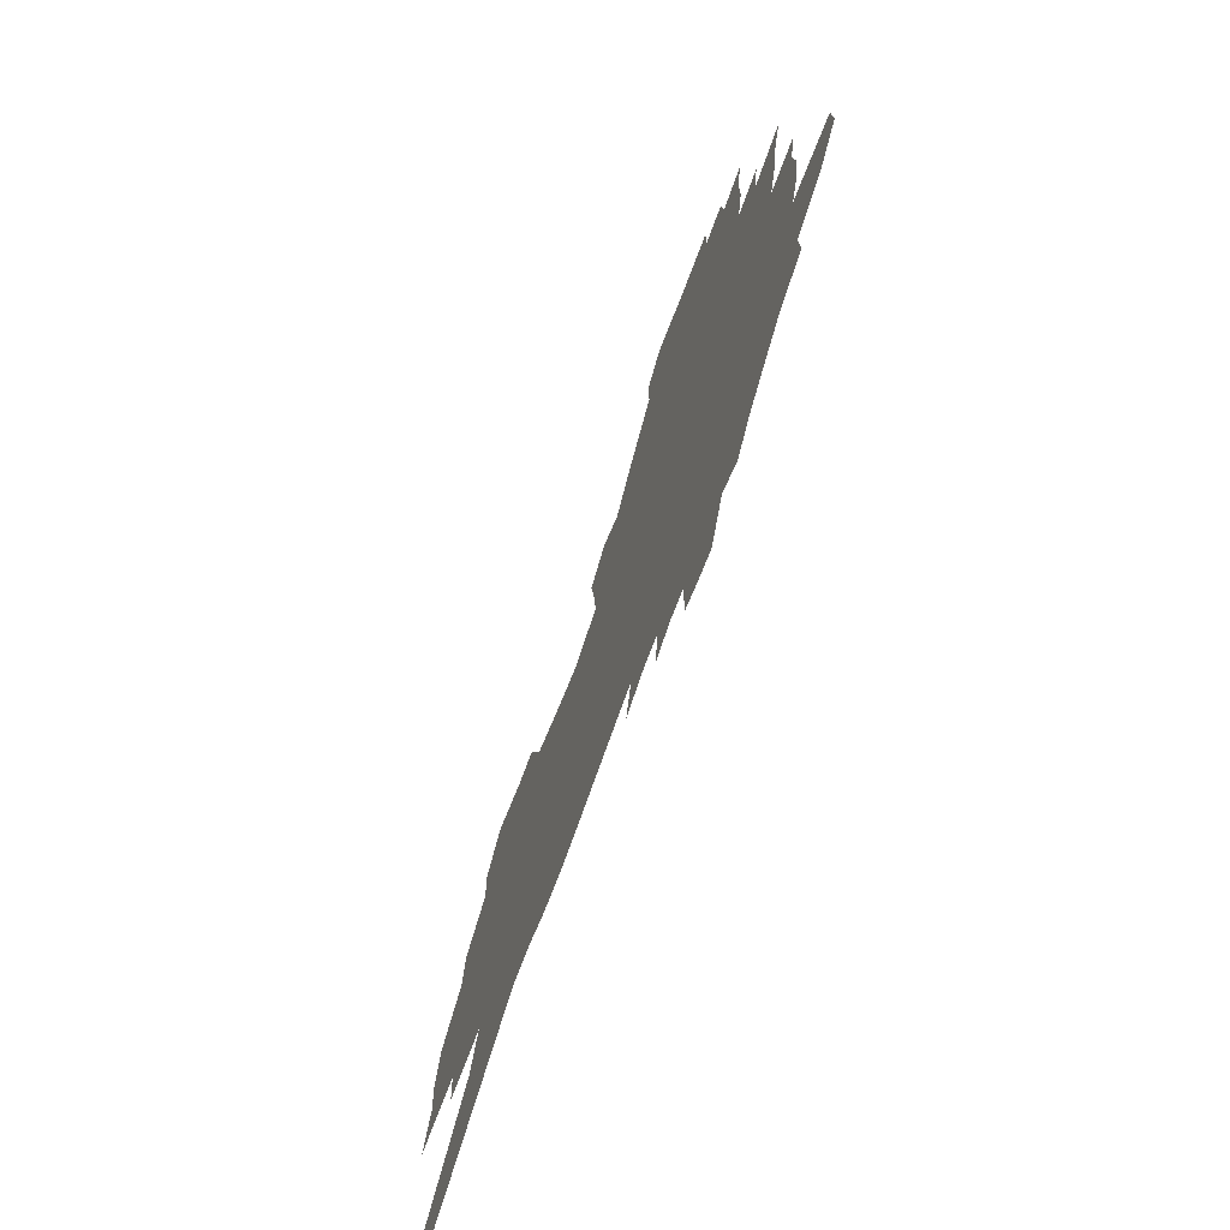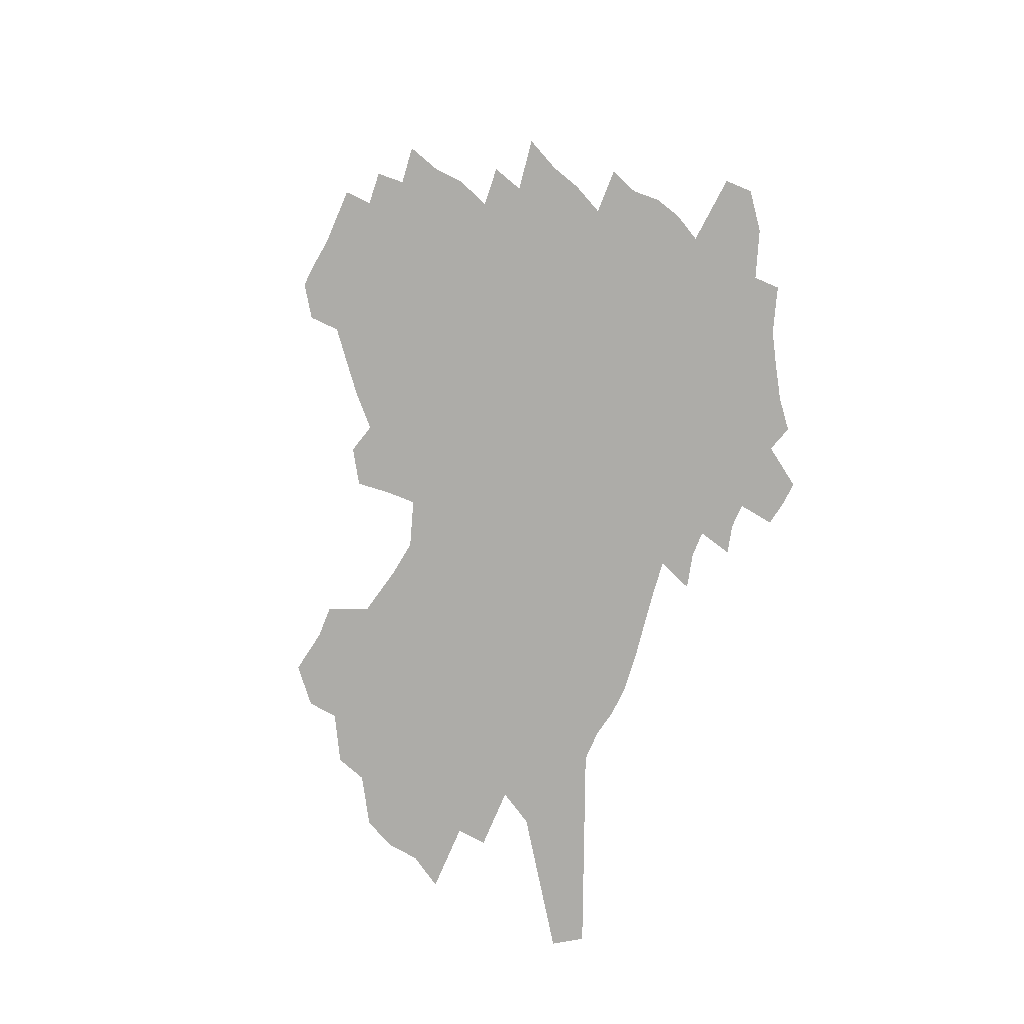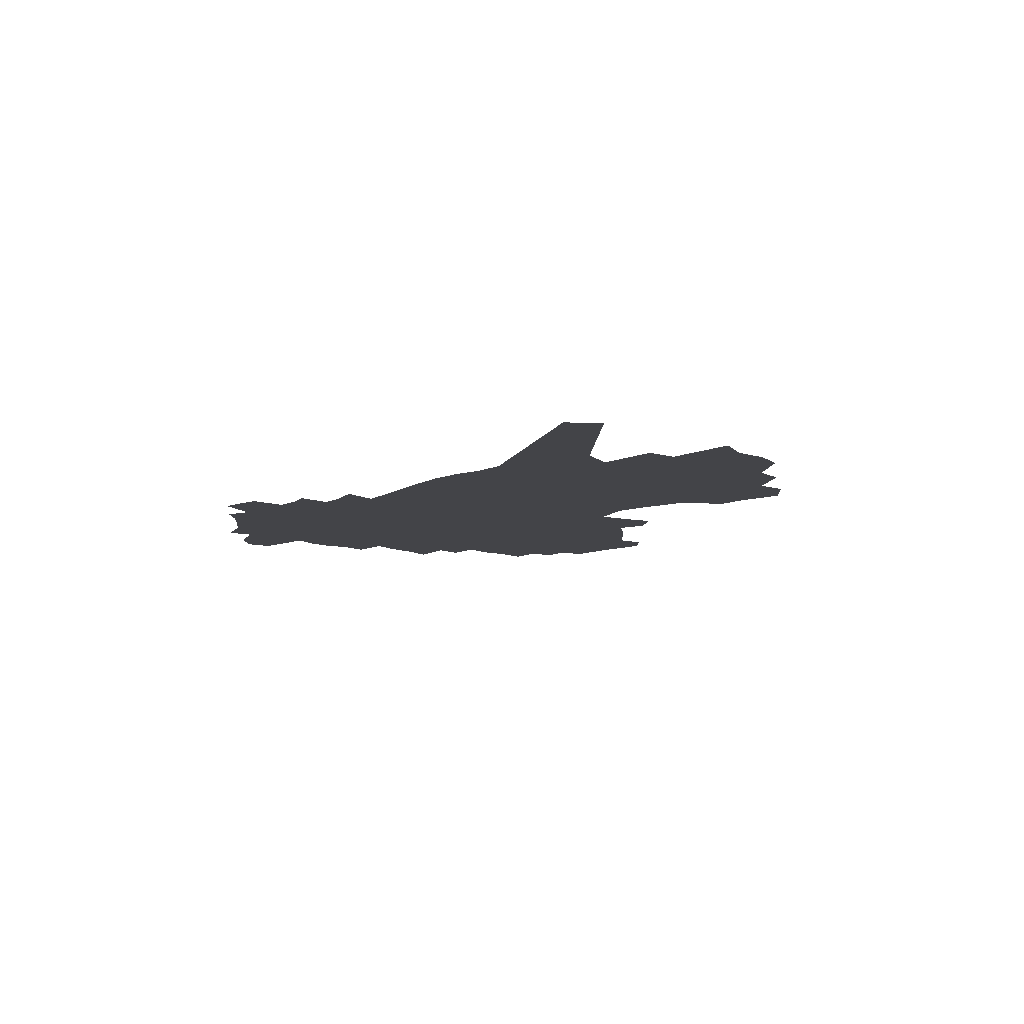
<metadata>
{"format":"obj","ext":"obj","renderer":"f3d","projection":"perspective","resolution":1024,"background":"white","views":[{"elev":-64.7,"azim":-110.7,"up":"+Y"},{"elev":-76.6,"azim":-119.7,"up":"+Z"},{"elev":-8.3,"azim":46.5,"up":"+Z"}]}
</metadata>
<code>
v 302.9 202.5 0
v 293.2 211.9 0
v 294.3 220.6 0
v 316.1 187.2 0
v 317 195.5 0
v 316.4 203.5 0
v 316.8 211.6 0
v 315.8 219.8 0
v 312.3 228.7 0
v 311 237.4 0
v 312.4 245.7 0
v 310.2 254.9 0
v 329.9 180.7 0
v 331.6 189 0
v 331.8 196.6 0
v 331.5 203.9 0
v 328.2 211.8 0
v 327.7 219.6 0
v 327.4 227.5 0
v 327.8 235.4 0
v 326 243.9 0
v 324.1 252.9 0
v 320.6 263.1 0
v 319 272.6 0
v 315.2 283.6 0
v 339.4 173.6 0
v 341.2 182.2 0
v 343.3 190.4 0
v 343.3 197.4 0
v 341.3 204.4 0
v 339.8 211.8 0
v 339.1 219.2 0
v 337.4 227.1 0
v 337.9 234.7 0
v 337.4 242.6 0
v 335.7 251.2 0
v 333.3 260.7 0
v 331.8 270.1 0
v 330.7 279.4 0
v 328.9 289.2 0
v 348.2 166.6 0
v 349.6 175.4 0
v 351 183.6 0
v 351.8 191 0
v 351.8 197.9 0
v 350.8 204.7 0
v 349.9 211.7 0
v 348.7 219 0
v 348 226.4 0
v 346.8 234.1 0
v 347.2 241.6 0
v 345.6 250.1 0
v 343.5 259.4 0
v 341.1 269.4 0
v 341.2 278 0
v 340.8 286.9 0
v 338.3 297.4 0
v 338.8 306.2 0
v 336.8 316.9 0
v 355.8 158.7 0
v 356.9 167.8 0
v 357.9 176.3 0
v 358.6 184 0
v 359.3 191.5 0
v 359.4 198.2 0
v 358.9 204.9 0
v 358.1 211.7 0
v 357.7 218.7 0
v 357.3 225.8 0
v 356.5 233.2 0
v 355.3 241.3 0
v 353.8 249.9 0
v 352.6 258.7 0
v 351.2 268 0
v 349.6 277.9 0
v 350.5 286 0
v 350 295 0
v 349.5 304.2 0
v 348.1 314.3 0
v 349.6 322.5 0
v 364.5 160.3 0
v 365 168.9 0
v 365.5 177 0
v 366 184.7 0
v 366.2 191.7 0
v 366.4 198.5 0
v 366.2 205.1 0
v 366 211.7 0
v 365.2 218.6 0
v 364.9 225.6 0
v 364.6 232.7 0
v 363.2 240.9 0
v 363.2 248.4 0
v 361.4 258 0
v 359.9 267.7 0
v 359.5 276.5 0
v 359.4 285.2 0
v 359 294.3 0
v 359 303.1 0
v 359 312 0
v 359.6 320.5 0
v 360.2 328.7 0
v 371.5 146.9 0
v 371.8 159.6 0
v 372.2 169 0
v 372.8 177.9 0
v 373 185.1 0
v 373 191.9 0
v 373 198.6 0
v 373 205.1 0
v 372.9 211.7 0
v 372.6 218.4 0
v 372.5 225.3 0
v 371.9 232.5 0
v 371.7 239.8 0
v 370.8 248.2 0
v 369.3 258 0
v 368.7 266.8 0
v 368.2 275.9 0
v 368.1 284.5 0
v 367.9 293.5 0
v 367.9 302.4 0
v 368.6 310.6 0
v 368.2 319.8 0
v 369.2 327.8 0
v 379.2 146.5 0
v 379.2 160 0
v 379.3 169.1 0
v 379.5 178.1 0
v 379.5 185 0
v 379.5 191.8 0
v 379.5 198.5 0
v 379.5 205.1 0
v 379.4 211.7 0
v 379.4 218.5 0
v 379.2 225.4 0
v 379 232.4 0
v 378.8 239.6 0
v 378.6 247.1 0
v 377 257.9 0
v 376.4 267.5 0
v 376.4 275.7 0
v 376.3 284.7 0
v 376.6 293 0
v 376.6 301.7 0
v 377.1 309.9 0
v 377.3 318.6 0
v 377.9 326.8 0
v 387 146.9 0
v 386.8 158.4 0
v 386.3 169 0
v 385.9 178.2 0
v 386.1 184.8 0
v 386.1 191.6 0
v 386.1 198.3 0
v 386.1 205 0
v 386.1 211.7 0
v 386.1 218.5 0
v 386 225.4 0
v 385.9 232.3 0
v 386.1 239.1 0
v 385.7 247 0
v 385.1 256.2 0
v 384.3 267.1 0
v 384.4 275.8 0
v 384.5 284.4 0
v 384.9 292.5 0
v 385.1 301.1 0
v 385.5 309.7 0
v 385.8 318.3 0
v 386 326.8 0
v 394.6 157.6 0
v 393.5 168.2 0
v 393.5 176.2 0
v 392.9 184.3 0
v 392.7 191.5 0
v 392.8 198.1 0
v 392.7 205 0
v 392.7 211.7 0
v 392.8 218.6 0
v 392.8 225.5 0
v 392.8 232.2 0
v 392.8 239.2 0
v 392.7 247.3 0
v 392.5 256.3 0
v 392.4 265.9 0
v 392.3 276 0
v 392.7 284.3 0
v 393.2 292.6 0
v 393.5 301.1 0
v 393.9 309.9 0
v 394.2 318.2 0
v 394.3 326.5 0
v 403.5 154.2 0
v 402.1 165.3 0
v 401 175 0
v 400.3 183.1 0
v 400 190.6 0
v 399.6 198.1 0
v 399.3 205 0
v 399.5 211.7 0
v 399.2 218.6 0
v 399.6 225.4 0
v 399.6 232.3 0
v 399.6 239.1 0
v 399.8 246.7 0
v 400 255.2 0
v 400.3 264.7 0
v 400.7 274.1 0
v 401.1 283.3 0
v 401.5 292.4 0
v 402.1 301.7 0
v 402.3 309.7 0
v 403 319.1 0
v 410.2 164.2 0
v 409.2 173.4 0
v 408.5 181.6 0
v 407.3 190.1 0
v 407.3 197.3 0
v 407.2 204.3 0
v 407.1 211.4 0
v 406.7 218.5 0
v 406.5 225.4 0
v 406.8 232.5 0
v 406.5 239.4 0
v 406.8 246.7 0
v 407.4 255.4 0
v 407.9 263.8 0
v 408.8 274.3 0
v 409.4 283.4 0
v 410 292.6 0
v 410.4 301.5 0
v 421.2 160 0
v 418.1 171.7 0
v 416.5 180.9 0
v 415.7 188.9 0
v 415.2 196.5 0
v 415 203.8 0
v 414.9 211 0
v 414.6 218.3 0
v 413.8 225.6 0
v 413.9 232.6 0
v 414 239.8 0
v 414.3 247.3 0
v 415.1 255.6 0
v 415.8 264.3 0
v 416.7 273.3 0
v 417.7 283.2 0
v 418.7 293 0
v 428.4 169.2 0
v 426.9 178.3 0
v 425.9 186.8 0
v 424.2 195.3 0
v 424.1 202.8 0
v 424.4 210.2 0
v 422.2 218.5 0
v 421.7 225.7 0
v 421.7 232.9 0
v 421.9 240.2 0
v 422.3 247.8 0
v 422.9 255.8 0
v 423.9 264.4 0
v 425.4 274.2 0
v 426.4 283.7 0
v 439.9 166.1 0
v 437.8 175.9 0
v 435.9 185.2 0
v 435.7 193.3 0
v 434.1 201.7 0
v 434 209.5 0
v 431.9 217.9 0
v 430.7 225.6 0
v 430.6 233.1 0
v 430.6 240.7 0
v 430.4 248.2 0
v 431.5 256.5 0
v 433 265.6 0
v 434.1 274.7 0
v 436.1 285.1 0
v 452.2 162.7 0
v 447.7 174.9 0
v 447.5 183.2 0
v 445.6 192.3 0
v 445.1 200.5 0
v 443.5 209.1 0
v 441.9 217.3 0
v 439.7 225.7 0
v 439.7 233.4 0
v 440.7 241.4 0
v 441.5 249.6 0
v 442.1 258 0
v 443.3 267.2 0
v 445.6 277.5 0
v 464.1 159.9 0
v 458.7 173.1 0
v 458.1 181.8 0
v 455.7 191.5 0
v 455.1 199.8 0
v 452.6 209 0
v 451.2 217.3 0
v 449.8 225.6 0
v 450.8 233.7 0
v 452.1 242 0
v 456 251.6 0
v 474.5 159.1 0
v 469.4 172.1 0
v 467.4 181.8 0
v 465.9 190.9 0
v 464 200 0
v 462.4 208.8 0
v 460.8 217.2 0
v 458.9 225.5 0
v 460.2 233.4 0
v 462.3 241.8 0
v 467.7 251.8 0
v 483.6 159.9 0
v 480.8 170.7 0
v 478 181.1 0
v 476.7 190.2 0
v 475.3 199.3 0
v 474.7 207.9 0
v 472.7 216.8 0
v 472.1 225.1 0
v 471.2 233.3 0
v 473 241.5 0
v 483.7 253.4 0
v 490.5 264.9 0
v 493.9 158.7 0
v 491.4 170.2 0
v 490.2 179.8 0
v 488.8 189.3 0
v 486.2 198.8 0
v 486.3 207.5 0
v 487.9 216.2 0
v 486.3 225 0
v 488.6 234 0
v 491.7 243.3 0
v 495.6 253.1 0
v 500.4 263.5 0
v 555.2 124.5 0
v 506.4 168.7 0
v 507.5 177.6 0
v 504.7 187.7 0
v 504 197.1 0
v 505.5 206.3 0
v 505.5 215.6 0
v 505.3 224.9 0
v 508.6 234.4 0
v 506.4 243.7 0
v 509.1 253.3 0
v 514.8 264.3 0
v 562.2 132.8 0
v 525.4 165.1 0
v 520.2 177 0
v 521.7 186.2 0
v 519.9 196 0
v 519.4 205.6 0
v 520 215.1 0
v 521.6 224.8 0
v 522.8 234.6 0
v 524.4 244.4 0
v 524.4 254 0
v 540.3 174.5 0
v 540.5 184.4 0
v 535.9 195.1 0
v 531.5 205.4 0
v 536.4 214.8 0
v 540.1 224.7 0
v 538 234.8 0
v 563.1 181.7 0
v 557.7 193.2 0
v 557.8 203.6 0
v 553.9 214.3 0
f 5 6 1
f 1 6 2
f 6 7 2
f 2 7 3
f 7 8 3
f 13 14 4
f 4 14 5
f 14 15 5
f 5 15 6
f 15 16 6
f 6 16 7
f 16 17 7
f 7 17 8
f 17 18 8
f 8 18 9
f 18 19 9
f 9 19 10
f 19 20 10
f 10 20 11
f 20 21 11
f 11 21 12
f 21 22 12
f 26 27 13
f 13 27 14
f 27 28 14
f 14 28 15
f 28 29 15
f 15 29 16
f 29 30 16
f 16 30 17
f 30 31 17
f 17 31 18
f 31 32 18
f 18 32 19
f 32 33 19
f 19 33 20
f 33 34 20
f 20 34 21
f 34 35 21
f 21 35 22
f 35 36 22
f 22 36 23
f 36 37 23
f 23 37 24
f 37 38 24
f 24 38 25
f 38 39 25
f 41 42 26
f 26 42 27
f 42 43 27
f 27 43 28
f 43 44 28
f 28 44 29
f 44 45 29
f 29 45 30
f 45 46 30
f 30 46 31
f 46 47 31
f 31 47 32
f 47 48 32
f 32 48 33
f 48 49 33
f 33 49 34
f 49 50 34
f 34 50 35
f 50 51 35
f 35 51 36
f 51 52 36
f 36 52 37
f 52 53 37
f 37 53 38
f 53 54 38
f 38 54 39
f 54 55 39
f 39 55 40
f 55 56 40
f 60 61 41
f 41 61 42
f 61 62 42
f 42 62 43
f 62 63 43
f 43 63 44
f 63 64 44
f 44 64 45
f 64 65 45
f 45 65 46
f 65 66 46
f 46 66 47
f 66 67 47
f 47 67 48
f 67 68 48
f 48 68 49
f 68 69 49
f 49 69 50
f 69 70 50
f 50 70 51
f 70 71 51
f 51 71 52
f 71 72 52
f 52 72 53
f 72 73 53
f 53 73 54
f 73 74 54
f 54 74 55
f 74 75 55
f 55 75 56
f 75 76 56
f 56 76 57
f 76 77 57
f 57 77 58
f 77 78 58
f 58 78 59
f 78 79 59
f 60 81 61
f 81 82 61
f 61 82 62
f 82 83 62
f 62 83 63
f 83 84 63
f 63 84 64
f 84 85 64
f 64 85 65
f 85 86 65
f 65 86 66
f 86 87 66
f 66 87 67
f 87 88 67
f 67 88 68
f 88 89 68
f 68 89 69
f 89 90 69
f 69 90 70
f 90 91 70
f 70 91 71
f 91 92 71
f 71 92 72
f 92 93 72
f 72 93 73
f 93 94 73
f 73 94 74
f 94 95 74
f 74 95 75
f 95 96 75
f 75 96 76
f 96 97 76
f 76 97 77
f 97 98 77
f 77 98 78
f 98 99 78
f 78 99 79
f 99 100 79
f 79 100 80
f 100 101 80
f 103 104 81
f 81 104 82
f 104 105 82
f 82 105 83
f 105 106 83
f 83 106 84
f 106 107 84
f 84 107 85
f 107 108 85
f 85 108 86
f 108 109 86
f 86 109 87
f 109 110 87
f 87 110 88
f 110 111 88
f 88 111 89
f 111 112 89
f 89 112 90
f 112 113 90
f 90 113 91
f 113 114 91
f 91 114 92
f 114 115 92
f 92 115 93
f 115 116 93
f 93 116 94
f 116 117 94
f 94 117 95
f 117 118 95
f 95 118 96
f 118 119 96
f 96 119 97
f 119 120 97
f 97 120 98
f 120 121 98
f 98 121 99
f 121 122 99
f 99 122 100
f 122 123 100
f 100 123 101
f 123 124 101
f 101 124 102
f 124 125 102
f 103 126 104
f 126 127 104
f 104 127 105
f 127 128 105
f 105 128 106
f 128 129 106
f 106 129 107
f 129 130 107
f 107 130 108
f 130 131 108
f 108 131 109
f 131 132 109
f 109 132 110
f 132 133 110
f 110 133 111
f 133 134 111
f 111 134 112
f 134 135 112
f 112 135 113
f 135 136 113
f 113 136 114
f 136 137 114
f 114 137 115
f 137 138 115
f 115 138 116
f 138 139 116
f 116 139 117
f 139 140 117
f 117 140 118
f 140 141 118
f 118 141 119
f 141 142 119
f 119 142 120
f 142 143 120
f 120 143 121
f 143 144 121
f 121 144 122
f 144 145 122
f 122 145 123
f 145 146 123
f 123 146 124
f 146 147 124
f 124 147 125
f 147 148 125
f 126 149 127
f 149 150 127
f 127 150 128
f 150 151 128
f 128 151 129
f 151 152 129
f 129 152 130
f 152 153 130
f 130 153 131
f 153 154 131
f 131 154 132
f 154 155 132
f 132 155 133
f 155 156 133
f 133 156 134
f 156 157 134
f 134 157 135
f 157 158 135
f 135 158 136
f 158 159 136
f 136 159 137
f 159 160 137
f 137 160 138
f 160 161 138
f 138 161 139
f 161 162 139
f 139 162 140
f 162 163 140
f 140 163 141
f 163 164 141
f 141 164 142
f 164 165 142
f 142 165 143
f 165 166 143
f 143 166 144
f 166 167 144
f 144 167 145
f 167 168 145
f 145 168 146
f 168 169 146
f 146 169 147
f 169 170 147
f 147 170 148
f 170 171 148
f 150 172 151
f 172 173 151
f 151 173 152
f 173 174 152
f 152 174 153
f 174 175 153
f 153 175 154
f 175 176 154
f 154 176 155
f 176 177 155
f 155 177 156
f 177 178 156
f 156 178 157
f 178 179 157
f 157 179 158
f 179 180 158
f 158 180 159
f 180 181 159
f 159 181 160
f 181 182 160
f 160 182 161
f 182 183 161
f 161 183 162
f 183 184 162
f 162 184 163
f 184 185 163
f 163 185 164
f 185 186 164
f 164 186 165
f 186 187 165
f 165 187 166
f 187 188 166
f 166 188 167
f 188 189 167
f 167 189 168
f 189 190 168
f 168 190 169
f 190 191 169
f 169 191 170
f 191 192 170
f 170 192 171
f 192 193 171
f 172 194 173
f 194 195 173
f 173 195 174
f 195 196 174
f 174 196 175
f 196 197 175
f 175 197 176
f 197 198 176
f 176 198 177
f 198 199 177
f 177 199 178
f 199 200 178
f 178 200 179
f 200 201 179
f 179 201 180
f 201 202 180
f 180 202 181
f 202 203 181
f 181 203 182
f 203 204 182
f 182 204 183
f 204 205 183
f 183 205 184
f 205 206 184
f 184 206 185
f 206 207 185
f 185 207 186
f 207 208 186
f 186 208 187
f 208 209 187
f 187 209 188
f 209 210 188
f 188 210 189
f 210 211 189
f 189 211 190
f 211 212 190
f 190 212 191
f 212 213 191
f 191 213 192
f 213 214 192
f 192 214 193
f 195 215 196
f 215 216 196
f 196 216 197
f 216 217 197
f 197 217 198
f 217 218 198
f 198 218 199
f 218 219 199
f 199 219 200
f 219 220 200
f 200 220 201
f 220 221 201
f 201 221 202
f 221 222 202
f 202 222 203
f 222 223 203
f 203 223 204
f 223 224 204
f 204 224 205
f 224 225 205
f 205 225 206
f 225 226 206
f 206 226 207
f 226 227 207
f 207 227 208
f 227 228 208
f 208 228 209
f 228 229 209
f 209 229 210
f 229 230 210
f 210 230 211
f 230 231 211
f 211 231 212
f 231 232 212
f 212 232 213
f 215 233 216
f 233 234 216
f 216 234 217
f 234 235 217
f 217 235 218
f 235 236 218
f 218 236 219
f 236 237 219
f 219 237 220
f 237 238 220
f 220 238 221
f 238 239 221
f 221 239 222
f 239 240 222
f 222 240 223
f 240 241 223
f 223 241 224
f 241 242 224
f 224 242 225
f 242 243 225
f 225 243 226
f 243 244 226
f 226 244 227
f 244 245 227
f 227 245 228
f 245 246 228
f 228 246 229
f 246 247 229
f 229 247 230
f 247 248 230
f 230 248 231
f 248 249 231
f 231 249 232
f 234 250 235
f 250 251 235
f 235 251 236
f 251 252 236
f 236 252 237
f 252 253 237
f 237 253 238
f 253 254 238
f 238 254 239
f 254 255 239
f 239 255 240
f 255 256 240
f 240 256 241
f 256 257 241
f 241 257 242
f 257 258 242
f 242 258 243
f 258 259 243
f 243 259 244
f 259 260 244
f 244 260 245
f 260 261 245
f 245 261 246
f 261 262 246
f 246 262 247
f 262 263 247
f 247 263 248
f 263 264 248
f 248 264 249
f 250 265 251
f 265 266 251
f 251 266 252
f 266 267 252
f 252 267 253
f 267 268 253
f 253 268 254
f 268 269 254
f 254 269 255
f 269 270 255
f 255 270 256
f 270 271 256
f 256 271 257
f 271 272 257
f 257 272 258
f 272 273 258
f 258 273 259
f 273 274 259
f 259 274 260
f 274 275 260
f 260 275 261
f 275 276 261
f 261 276 262
f 276 277 262
f 262 277 263
f 277 278 263
f 263 278 264
f 278 279 264
f 265 280 266
f 280 281 266
f 266 281 267
f 281 282 267
f 267 282 268
f 282 283 268
f 268 283 269
f 283 284 269
f 269 284 270
f 284 285 270
f 270 285 271
f 285 286 271
f 271 286 272
f 286 287 272
f 272 287 273
f 287 288 273
f 273 288 274
f 288 289 274
f 274 289 275
f 289 290 275
f 275 290 276
f 290 291 276
f 276 291 277
f 291 292 277
f 277 292 278
f 292 293 278
f 278 293 279
f 280 294 281
f 294 295 281
f 281 295 282
f 295 296 282
f 282 296 283
f 296 297 283
f 283 297 284
f 297 298 284
f 284 298 285
f 298 299 285
f 285 299 286
f 299 300 286
f 286 300 287
f 300 301 287
f 287 301 288
f 301 302 288
f 288 302 289
f 302 303 289
f 289 303 290
f 303 304 290
f 290 304 291
f 294 305 295
f 305 306 295
f 295 306 296
f 306 307 296
f 296 307 297
f 307 308 297
f 297 308 298
f 308 309 298
f 298 309 299
f 309 310 299
f 299 310 300
f 310 311 300
f 300 311 301
f 311 312 301
f 301 312 302
f 312 313 302
f 302 313 303
f 313 314 303
f 303 314 304
f 314 315 304
f 305 316 306
f 316 317 306
f 306 317 307
f 317 318 307
f 307 318 308
f 318 319 308
f 308 319 309
f 319 320 309
f 309 320 310
f 320 321 310
f 310 321 311
f 321 322 311
f 311 322 312
f 322 323 312
f 312 323 313
f 323 324 313
f 313 324 314
f 324 325 314
f 314 325 315
f 325 326 315
f 316 328 317
f 328 329 317
f 317 329 318
f 329 330 318
f 318 330 319
f 330 331 319
f 319 331 320
f 331 332 320
f 320 332 321
f 332 333 321
f 321 333 322
f 333 334 322
f 322 334 323
f 334 335 323
f 323 335 324
f 335 336 324
f 324 336 325
f 336 337 325
f 325 337 326
f 337 338 326
f 326 338 327
f 338 339 327
f 328 340 329
f 340 341 329
f 329 341 330
f 341 342 330
f 330 342 331
f 342 343 331
f 331 343 332
f 343 344 332
f 332 344 333
f 344 345 333
f 333 345 334
f 345 346 334
f 334 346 335
f 346 347 335
f 335 347 336
f 347 348 336
f 336 348 337
f 348 349 337
f 337 349 338
f 349 350 338
f 338 350 339
f 350 351 339
f 340 352 341
f 352 353 341
f 341 353 342
f 353 354 342
f 342 354 343
f 354 355 343
f 343 355 344
f 355 356 344
f 344 356 345
f 356 357 345
f 345 357 346
f 357 358 346
f 346 358 347
f 358 359 347
f 347 359 348
f 359 360 348
f 348 360 349
f 360 361 349
f 349 361 350
f 361 362 350
f 350 362 351
f 354 363 355
f 363 364 355
f 355 364 356
f 364 365 356
f 356 365 357
f 365 366 357
f 357 366 358
f 366 367 358
f 358 367 359
f 367 368 359
f 359 368 360
f 368 369 360
f 360 369 361
f 364 370 365
f 370 371 365
f 365 371 366
f 371 372 366
f 366 372 367
f 372 373 367
f 367 373 368

</code>
